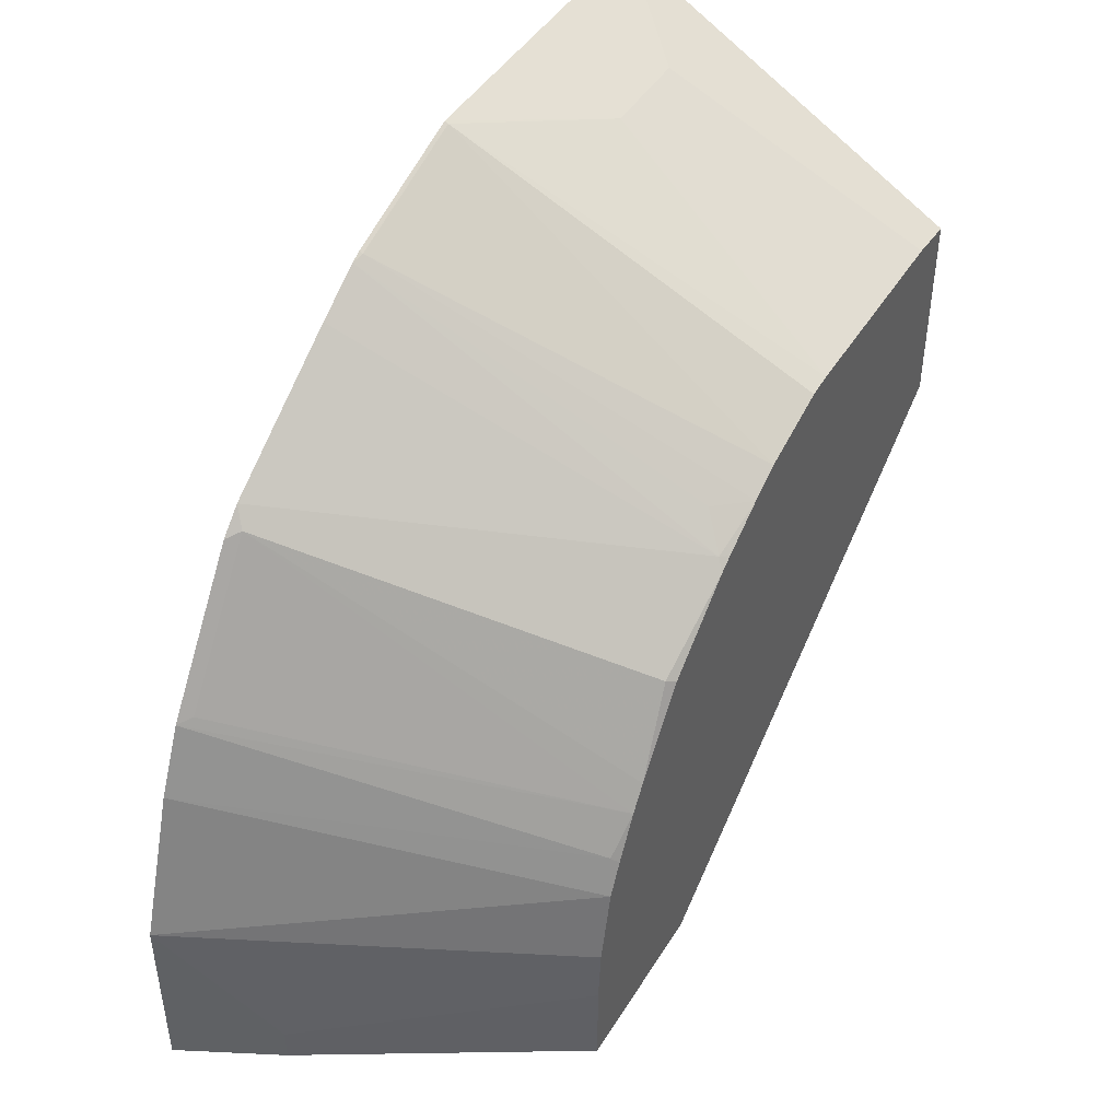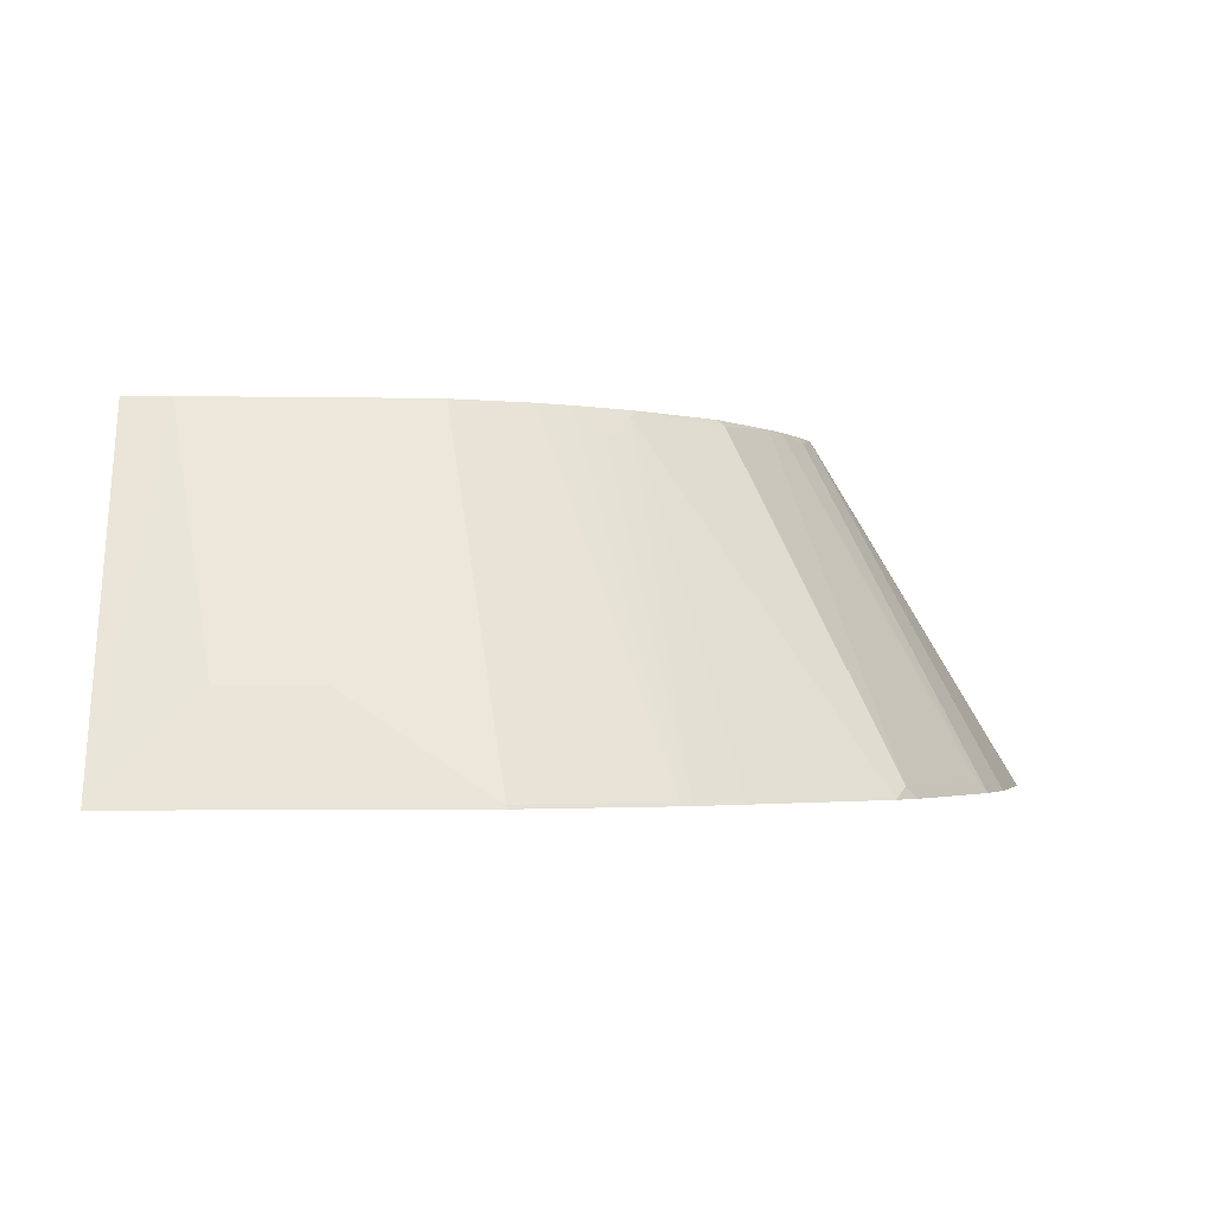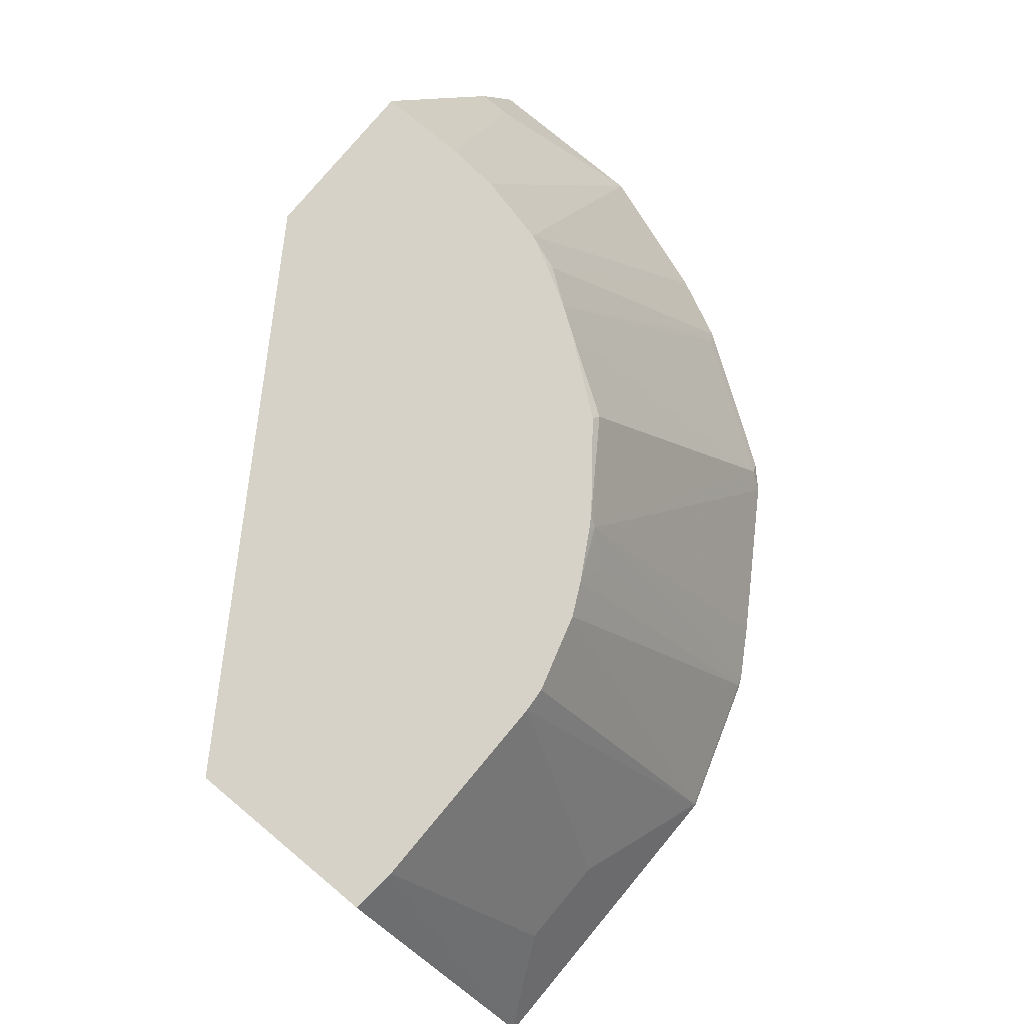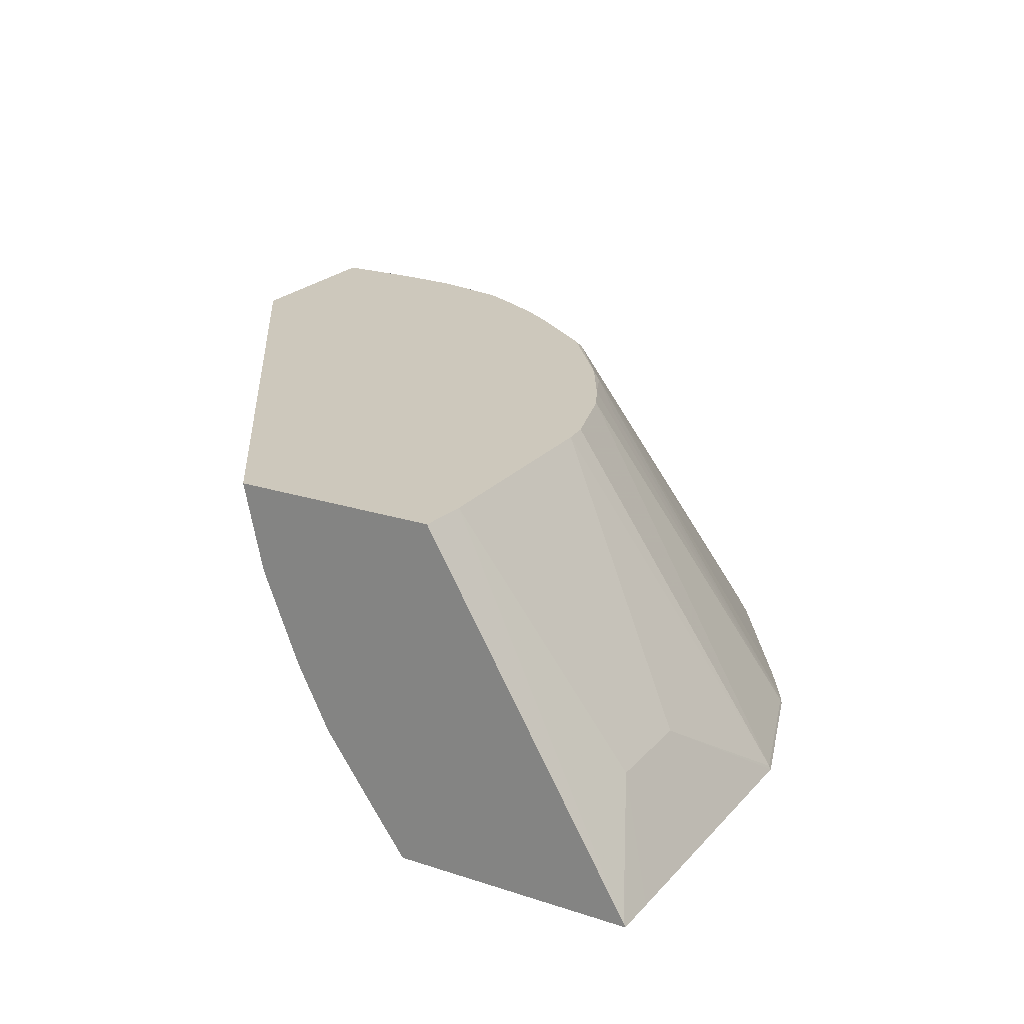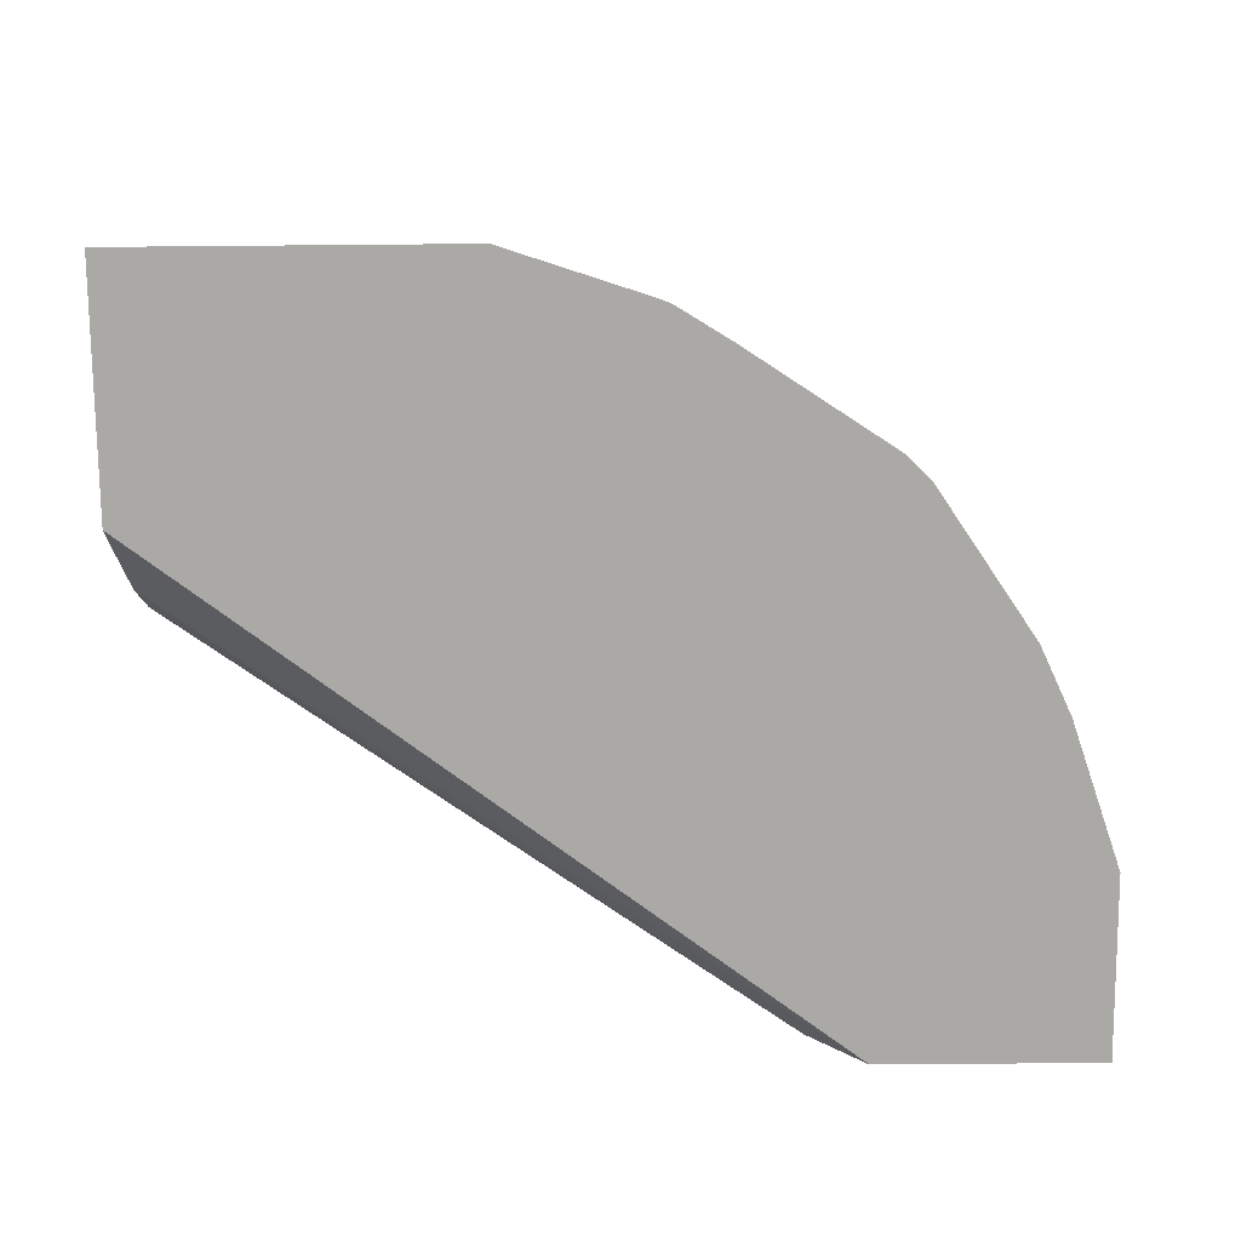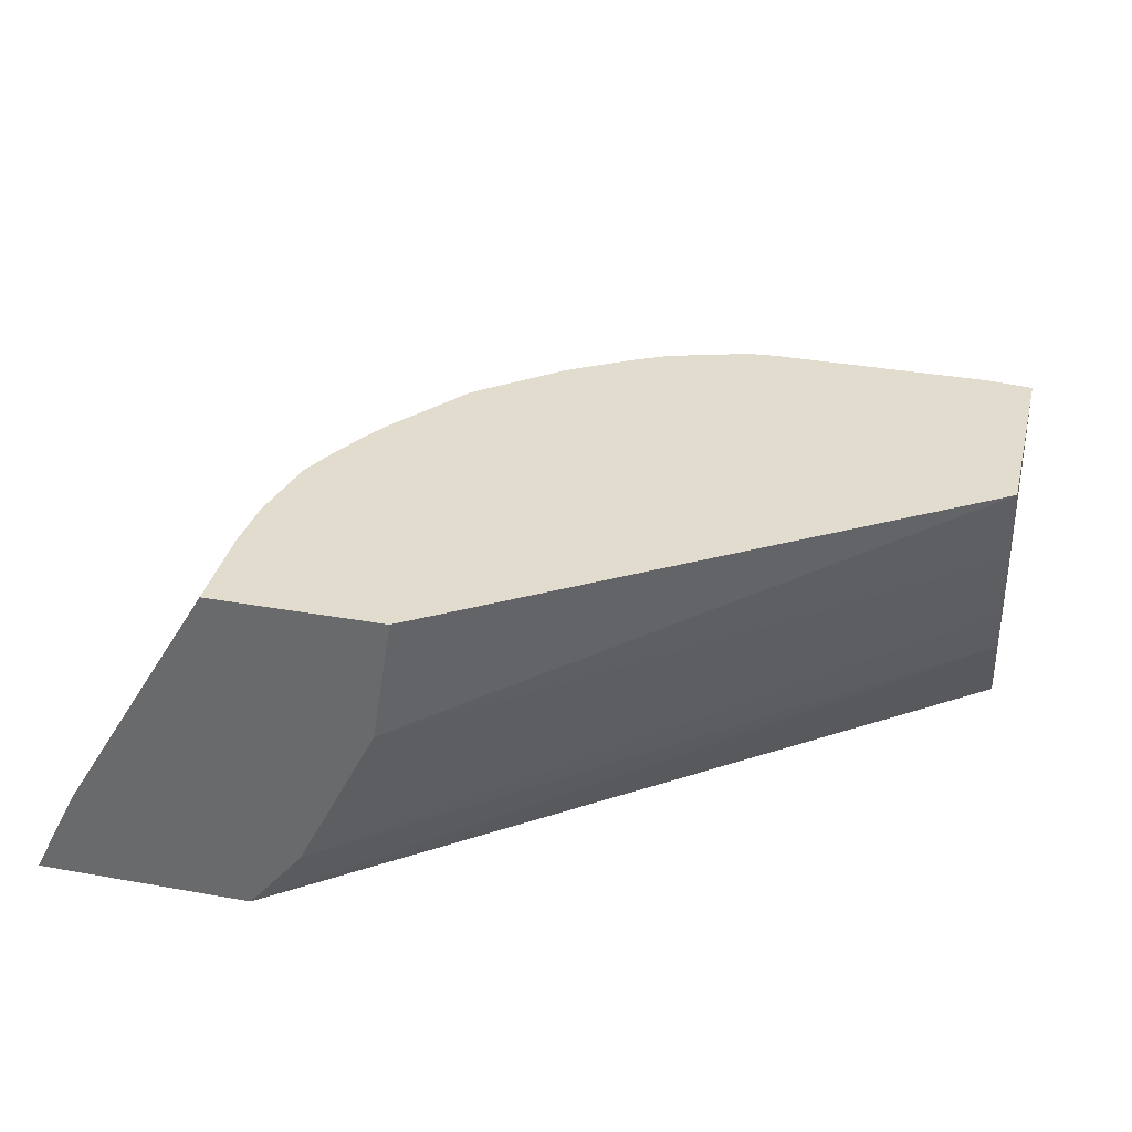
<metadata>
{"format":"obj","ext":"obj","renderer":"f3d","projection":"perspective","resolution":1024,"background":"white","views":[{"elev":44.7,"azim":119.7,"up":"+Z"},{"elev":-2.4,"azim":-3.8,"up":"+Y"},{"elev":78.0,"azim":-50.2,"up":"+Y"},{"elev":22.2,"azim":-60.3,"up":"+Y"},{"elev":-75.3,"azim":0.5,"up":"+Y"},{"elev":34.7,"azim":-166.5,"up":"+Y"}]}
</metadata>
<code>
v 0.3023 0.3001 -0.00107
v 0.2846 0.3354 -0.00107
v 0.3023 0.3001 0.07361
v 0.2126 0.3001 -0.00107
v 0.2819 0.3409 -0.00107
v 0.2819 0.3409 0.01312
v 0.2826 0.3001 0.1326
v 0.3015 0.3015 0.07213
v 0.2197 0.4455 0.03593
v 0.218 0.4455 0.05817
v 0.2114 0.4455 0.08795
v 0.1901 0.3278 -0.00107
v -0.05879 0.3001 0.2039
v -0.05879 0.3171 0.1918
v -0.05879 0.3475 0.1704
v -0.05879 0.3477 0.1704
v 0.2197 0.4455 -0.00107
v 0.2702 0.3001 0.1598
v 0.2065 0.4425 0.1032
v 0.2049 0.4455 0.101
v 0.1584 0.3912 -0.00107
v -0.05879 0.3736 0.1573
v -0.05879 0.4105 0.1427
v -0.05879 0.4107 0.1426
v -0.05879 0.3001 0.3011
v 0.1489 0.4455 -0.00107
v 0.1951 0.4455 0.1188
v 0.2655 0.3048 0.1622
v 0.2309 0.3001 0.2188
v 0.1573 0.3933 -0.00107
v -0.05879 0.4326 0.1377
v -0.05879 0.3001 0.3023
v -0.04155 0.3001 0.3023
v -0.05879 0.4455 0.1349
v 0.1883 0.4455 0.129
v 0.2262 0.3048 0.2212
v 0.2214 0.3001 0.2284
v -0.01963 0.3409 0.2819
v -0.05879 0.3015 0.3015
v 0.0787 0.3001 0.3023
v -0.05879 0.4455 0.2178
v 0.1641 0.4455 0.1607
v 0.1671 0.4425 0.1622
v 0.1278 0.4425 0.1917
v 0.1624 0.3001 0.2677
v -0.03932 0.4455 0.2197
v 0.01967 0.3409 0.2819
v 0.1377 0.3001 0.2826
v 0.1377 0.3015 0.2819
v 0.0787 0.3015 0.3015
v 0.1308 0.4455 0.1872
v 0.1248 0.4455 0.191
v 0.1052 0.4455 0.2023
v 0.118 0.4326 0.204
v 0.1421 0.3001 0.2804
v 0.04879 0.4455 0.2197
v 0.09153 0.4455 0.2091
v 0.05901 0.4455 0.2189
f 25 33 32
f 21 24 30
f 24 31 30
f 26 30 34
f 50 58 56
f 27 36 28
f 29 36 37
f 30 31 34
f 32 33 38
f 19 20 27
f 27 35 36
f 18 36 29
f 13 39 41
f 18 27 28
f 18 19 27
f 13 15 14
f 13 16 15
f 13 22 16
f 13 23 22
f 13 24 23
f 13 31 24
f 13 34 31
f 13 41 34
f 32 38 39
f 13 32 39
f 18 28 36
f 33 40 47
f 40 49 50
f 35 42 43
f 50 57 58
f 13 25 32
f 49 57 50
f 49 53 57
f 49 54 53
f 48 55 49
f 47 50 56
f 44 55 45
f 44 54 55
f 44 53 54
f 44 52 53
f 33 47 38
f 44 51 52
f 42 51 43
f 40 50 47
f 40 48 49
f 39 46 41
f 38 56 46
f 38 47 56
f 38 46 39
f 37 44 45
f 36 44 37
f 36 43 44
f 35 43 36
f 43 51 44
f 49 55 54
f 12 24 21
f 12 22 23
f 3 9 10
f 3 8 9
f 3 6 8
f 2 6 3
f 2 5 6
f 1 5 2
f 1 17 5
f 1 26 17
f 1 30 26
f 1 21 30
f 1 12 21
f 1 4 12
f 1 13 4
f 1 25 13
f 1 33 25
f 1 40 33
f 1 48 40
f 1 55 48
f 1 45 55
f 1 37 45
f 1 29 37
f 1 18 29
f 1 7 18
f 12 23 24
f 1 2 3
f 3 10 11
f 3 11 7
f 1 3 7
f 4 14 15
f 4 13 14
f 11 20 19
f 9 11 10
f 9 20 11
f 9 27 20
f 9 35 27
f 9 42 35
f 9 51 42
f 9 52 51
f 9 53 52
f 9 57 53
f 9 58 57
f 12 16 22
f 9 46 56
f 4 15 16
f 4 16 12
f 5 17 9
f 9 56 58
f 6 9 8
f 5 9 6
f 7 19 18
f 9 17 26
f 9 26 34
f 9 34 41
f 9 41 46
f 7 11 19

</code>
